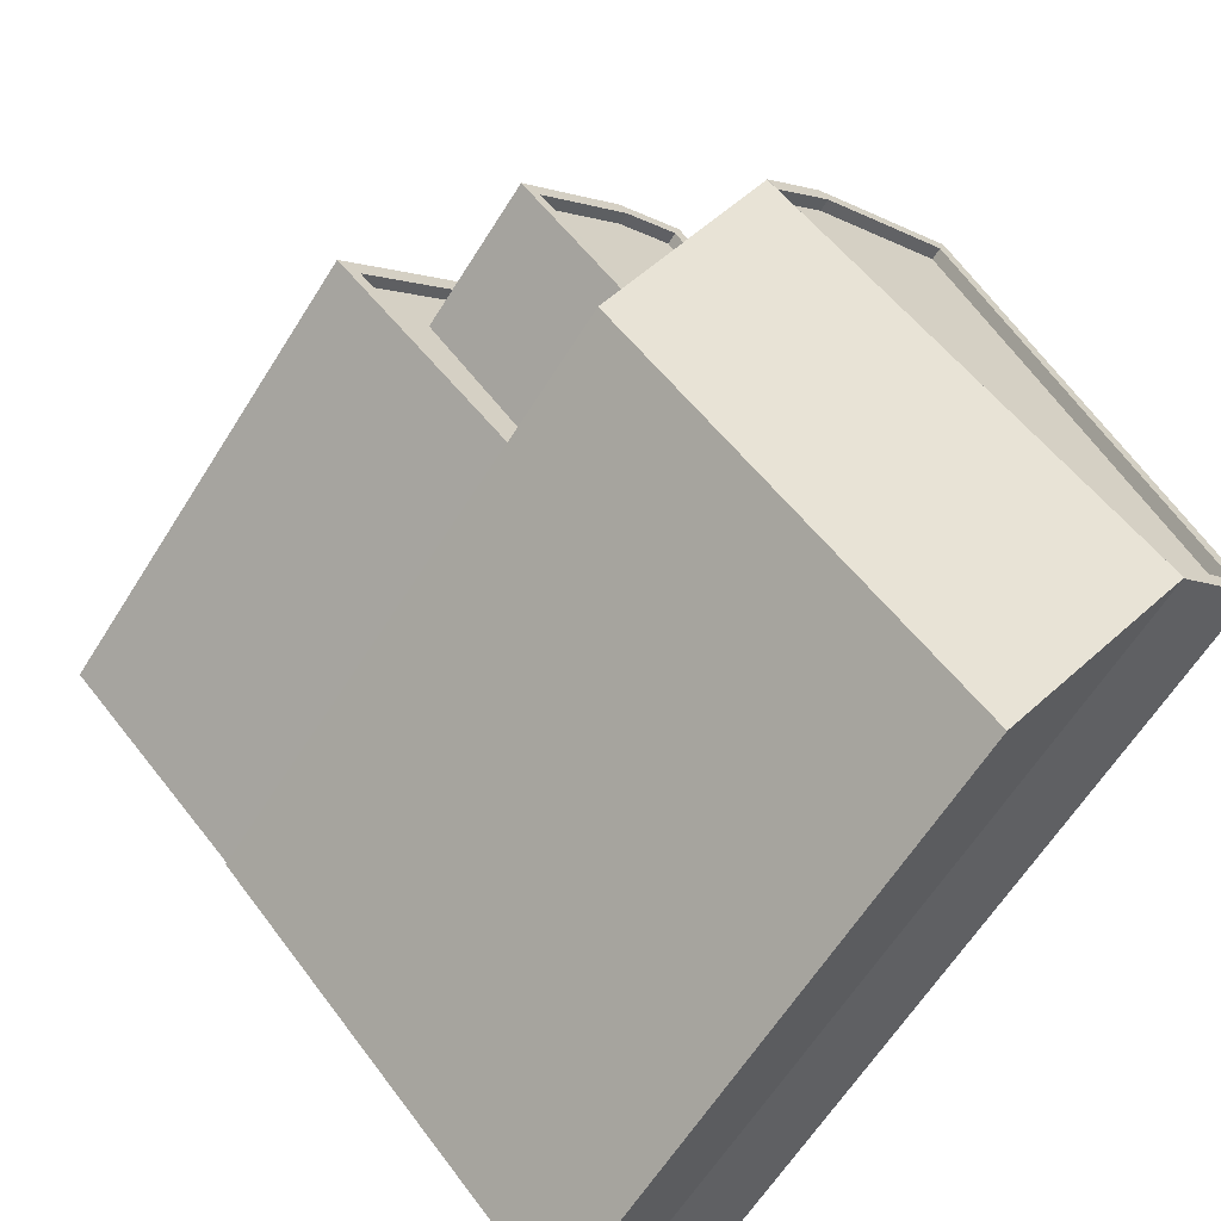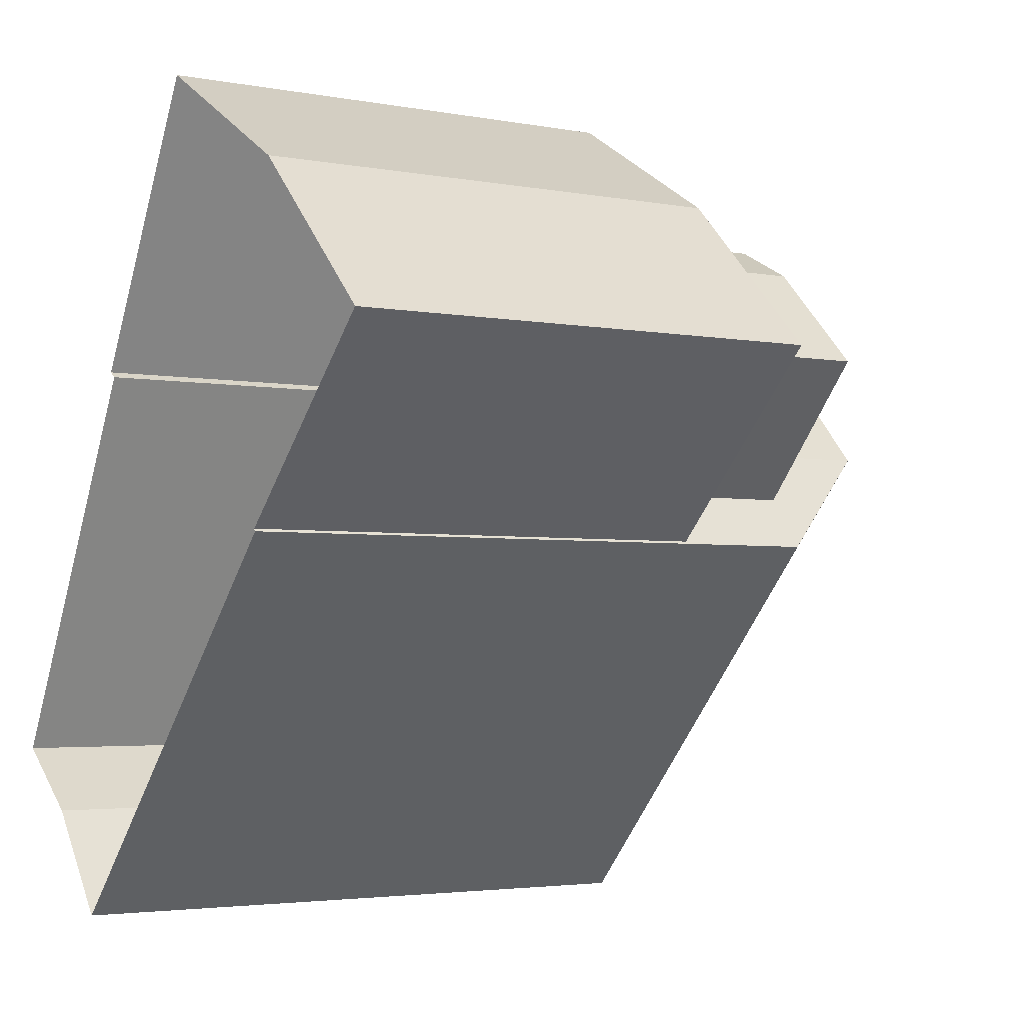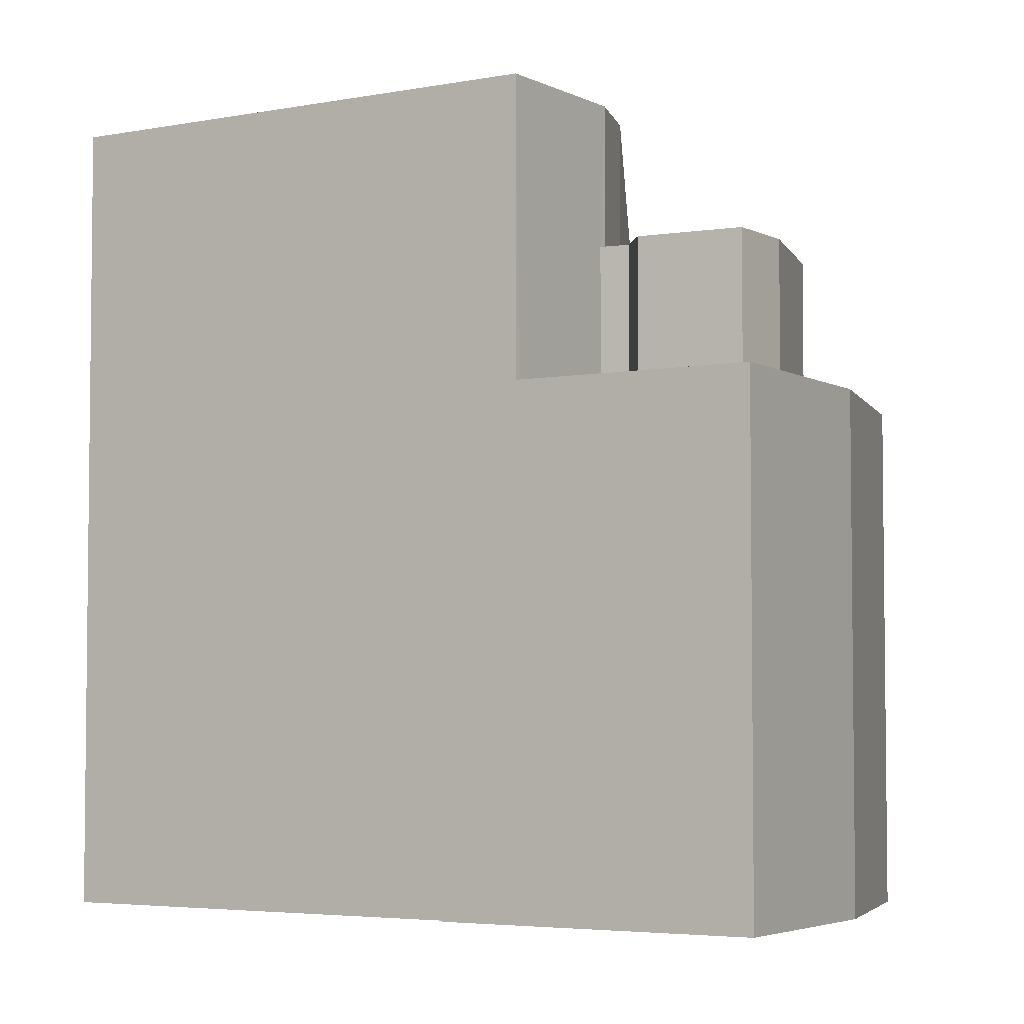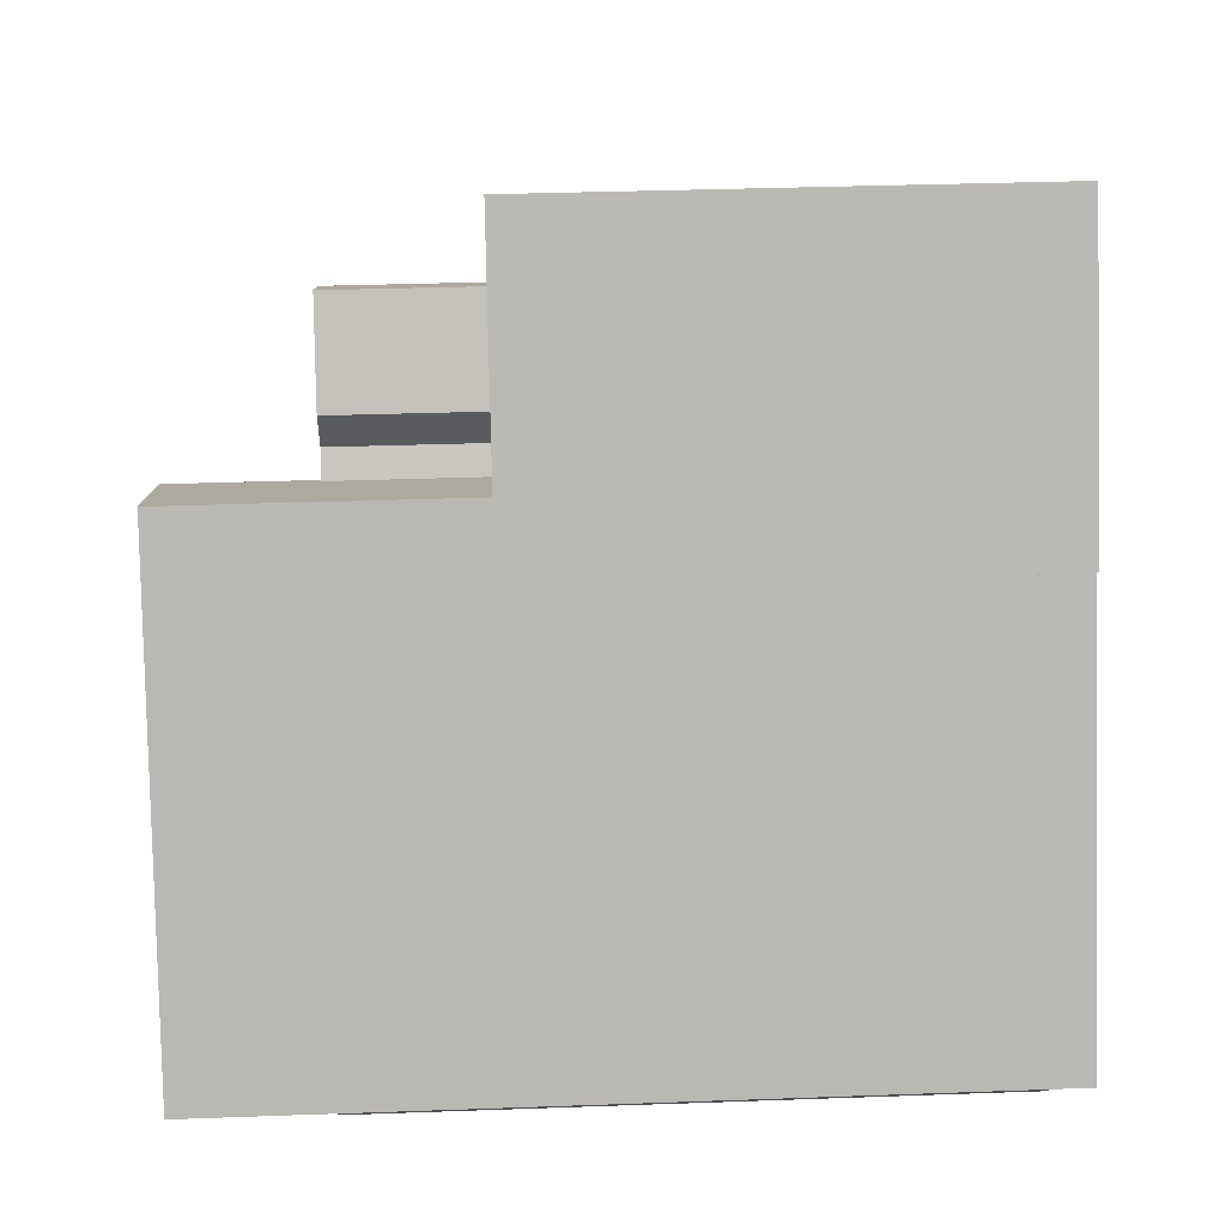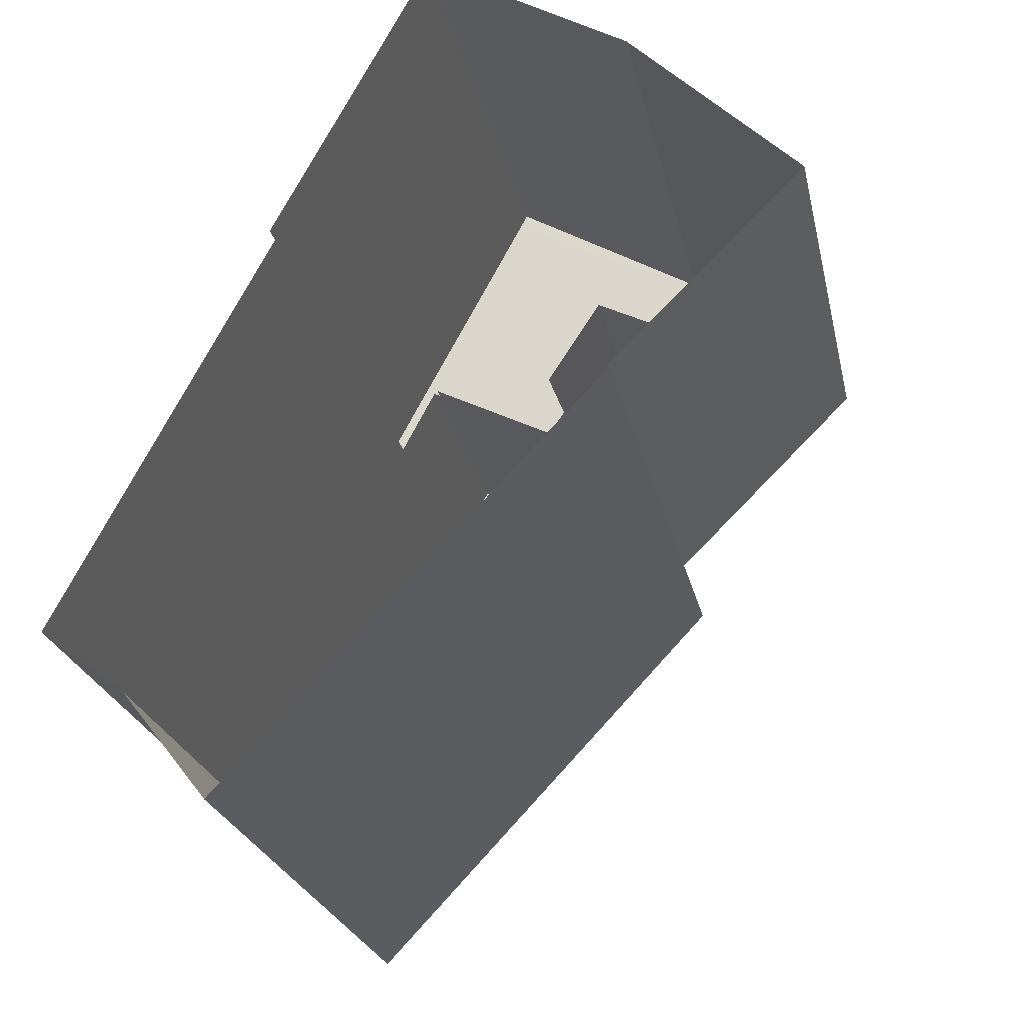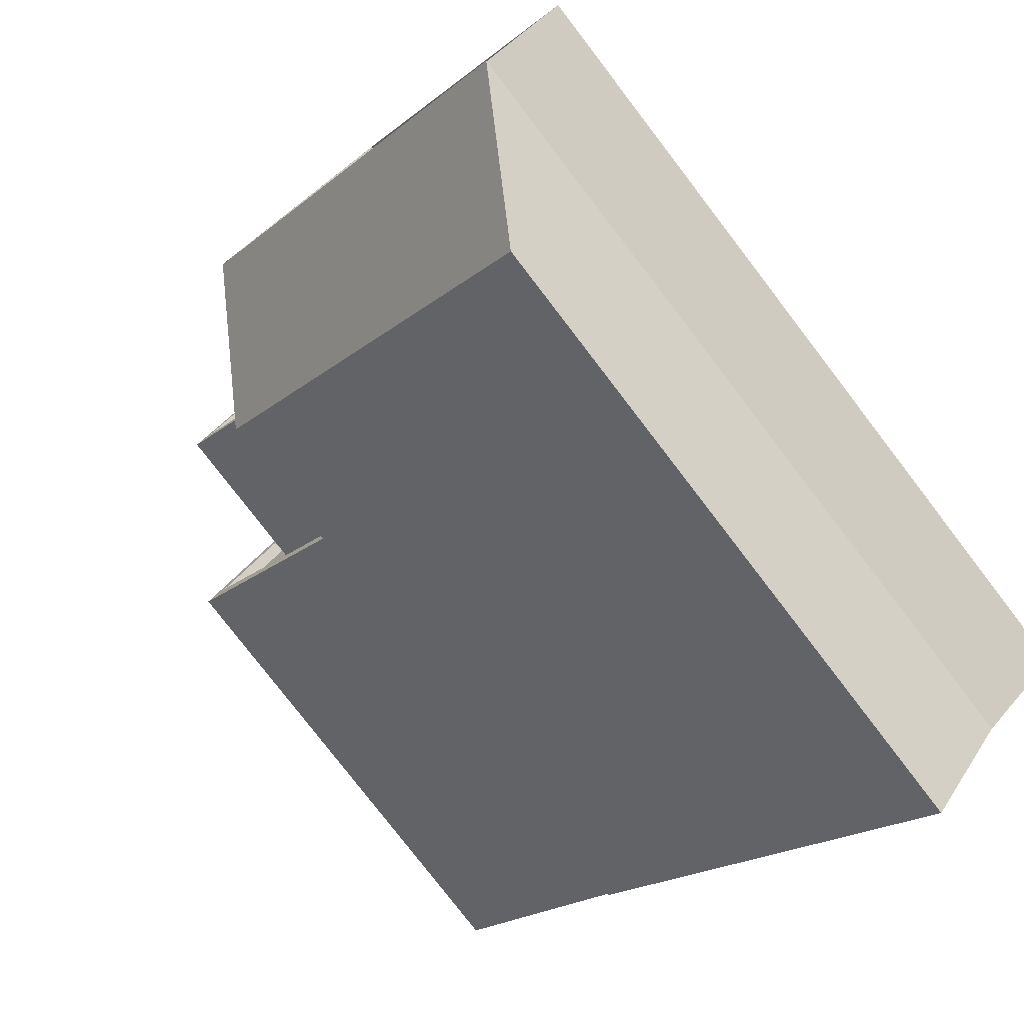
<metadata>
{"format":"obj","ext":"obj","renderer":"f3d","projection":"perspective","resolution":1024,"background":"white","views":[{"elev":-63.3,"azim":-32.2,"up":"+Y"},{"elev":-3.2,"azim":-123.2,"up":"+Y"},{"elev":-4.3,"azim":150.0,"up":"+Z"},{"elev":35.8,"azim":87.3,"up":"+Y"},{"elev":-23.3,"azim":-168.4,"up":"+Y"},{"elev":-78.6,"azim":37.5,"up":"+Y"}]}
</metadata>
<code>
v -1.255e+04 -3.804e+04 48.23
v -1.255e+04 -3.804e+04 48.23
v -1.255e+04 -3.805e+04 48.23
v -1.255e+04 -3.805e+04 48.23
v -1.255e+04 -3.805e+04 48.23
v -1.255e+04 -3.805e+04 48.48
v -1.255e+04 -3.805e+04 48.48
v -1.255e+04 -3.804e+04 48.48
v -1.255e+04 -3.805e+04 48.48
v -1.255e+04 -3.805e+04 48.48
v -1.255e+04 -3.805e+04 48.48
v -1.255e+04 -3.804e+04 48.48
v -1.254e+04 -3.805e+04 48.48
v -1.255e+04 -3.804e+04 48.48
v -1.255e+04 -3.804e+04 48.48
v -1.255e+04 -3.805e+04 48.49
v -1.256e+04 -3.805e+04 45.55
v -1.255e+04 -3.806e+04 45.57
v -1.255e+04 -3.805e+04 48.47
v -1.255e+04 -3.805e+04 48.47
v -1.255e+04 -3.804e+04 45.32
v -1.255e+04 -3.804e+04 45.32
v -1.256e+04 -3.804e+04 45.32
v -1.255e+04 -3.804e+04 45.32
v -1.255e+04 -3.804e+04 45.32
v -1.255e+04 -3.805e+04 45.32
v -1.255e+04 -3.805e+04 45.32
v -1.255e+04 -3.804e+04 45.32
v -1.256e+04 -3.804e+04 45.57
v -1.255e+04 -3.805e+04 45.57
v -1.255e+04 -3.805e+04 45.57
v -1.256e+04 -3.804e+04 45.57
v -1.255e+04 -3.804e+04 45.57
v -1.255e+04 -3.804e+04 45.57
v -1.255e+04 -3.804e+04 45.57
v -1.255e+04 -3.804e+04 45.57
v -1.255e+04 -3.804e+04 45.57
v -1.255e+04 -3.804e+04 45.57
v -1.255e+04 -3.804e+04 45.57
v -1.256e+04 -3.804e+04 45.57
v -1.255e+04 -3.804e+04 45.57
v -1.255e+04 -3.804e+04 45.57
v -1.255e+04 -3.804e+04 45.57
v -1.256e+04 -3.804e+04 42.27
v -1.256e+04 -3.805e+04 42.27
v -1.256e+04 -3.804e+04 42.27
v -1.256e+04 -3.804e+04 42.27
v -1.255e+04 -3.804e+04 42.27
v -1.255e+04 -3.804e+04 42.27
v -1.255e+04 -3.805e+04 42.27
v -1.255e+04 -3.804e+04 42.27
v -1.255e+04 -3.804e+04 42.27
v -1.255e+04 -3.804e+04 42.27
v -1.255e+04 -3.804e+04 42.27
v -1.256e+04 -3.804e+04 42.27
v -1.255e+04 -3.804e+04 42.52
v -1.255e+04 -3.804e+04 42.52
v -1.255e+04 -3.804e+04 42.52
v -1.255e+04 -3.804e+04 42.52
v -1.256e+04 -3.804e+04 42.52
v -1.255e+04 -3.804e+04 42.52
v -1.256e+04 -3.804e+04 42.52
v -1.256e+04 -3.804e+04 42.52
v -1.256e+04 -3.805e+04 42.52
v -1.256e+04 -3.805e+04 42.52
v -1.255e+04 -3.804e+04 42.52
v -1.256e+04 -3.804e+04 42.52
v -1.255e+04 -3.804e+04 32.26
v -1.254e+04 -3.805e+04 32.26
v -1.255e+04 -3.805e+04 32.26
v -1.256e+04 -3.805e+04 32.26
v -1.255e+04 -3.806e+04 32.26
v -1.256e+04 -3.805e+04 32.26
v -1.256e+04 -3.804e+04 32.26
v -1.256e+04 -3.804e+04 32.26
v -1.255e+04 -3.804e+04 32.26
v -1.255e+04 -3.804e+04 32.26
f 1 2 3
f 2 4 5
f 2 5 3
f 6 7 8
f 9 10 11
f 12 6 8
f 11 10 13
f 14 11 13
f 12 8 14
f 15 12 14
f 15 14 13
f 16 17 18
f 19 17 20
f 17 16 20
f 21 22 23
f 24 22 25
f 23 26 27
f 21 27 28
f 25 22 21
f 21 23 27
f 29 30 31
f 30 29 32
f 33 34 35
f 36 33 37
f 36 38 39
f 40 32 29
f 35 34 40
f 36 41 38
f 42 41 36
f 40 29 43
f 42 36 37
f 37 33 35
f 35 40 43
f 44 45 46
f 44 46 47
f 47 48 49
f 46 45 50
f 51 52 49
f 53 52 51
f 54 53 51
f 46 55 47
f 48 51 49
f 55 48 47
f 56 57 58
f 56 58 59
f 57 60 61
f 62 60 63
f 64 62 65
f 65 62 63
f 58 61 66
f 67 60 62
f 61 60 67
f 57 61 58
f 4 2 20
f 2 8 20
f 8 7 20
f 58 15 59
f 68 59 69
f 69 59 13
f 59 15 13
f 13 10 70
f 69 13 70
f 52 53 66
f 58 66 15
f 39 38 12
f 66 53 39
f 39 12 15
f 66 39 15
f 28 27 41
f 12 38 41
f 12 19 6
f 41 27 19
f 12 41 19
f 20 7 6
f 19 20 6
f 14 2 1
f 14 8 2
f 3 14 1
f 3 11 14
f 5 11 3
f 5 9 11
f 17 71 72
f 18 17 72
f 27 31 19
f 19 30 17
f 17 65 71
f 71 65 73
f 27 26 31
f 64 50 45
f 64 30 50
f 31 30 19
f 65 17 64
f 17 30 64
f 70 10 18
f 70 18 72
f 10 16 18
f 4 20 5
f 9 16 10
f 5 20 9
f 20 16 9
f 23 29 31
f 26 23 31
f 43 23 22
f 43 29 23
f 35 22 24
f 35 43 22
f 37 24 25
f 37 35 24
f 37 25 21
f 42 37 21
f 41 42 21
f 28 41 21
f 46 32 40
f 55 46 40
f 34 55 40
f 34 48 55
f 33 48 34
f 33 51 48
f 54 51 33
f 36 54 33
f 53 36 39
f 53 54 36
f 30 46 50
f 30 32 46
f 65 74 73
f 65 63 74
f 74 60 75
f 74 63 60
f 57 76 75
f 60 57 75
f 76 56 77
f 76 57 56
f 68 77 56
f 59 68 56
f 44 62 64
f 45 44 64
f 67 62 44
f 47 67 44
f 61 47 49
f 61 67 47
f 66 49 52
f 66 61 49

</code>
